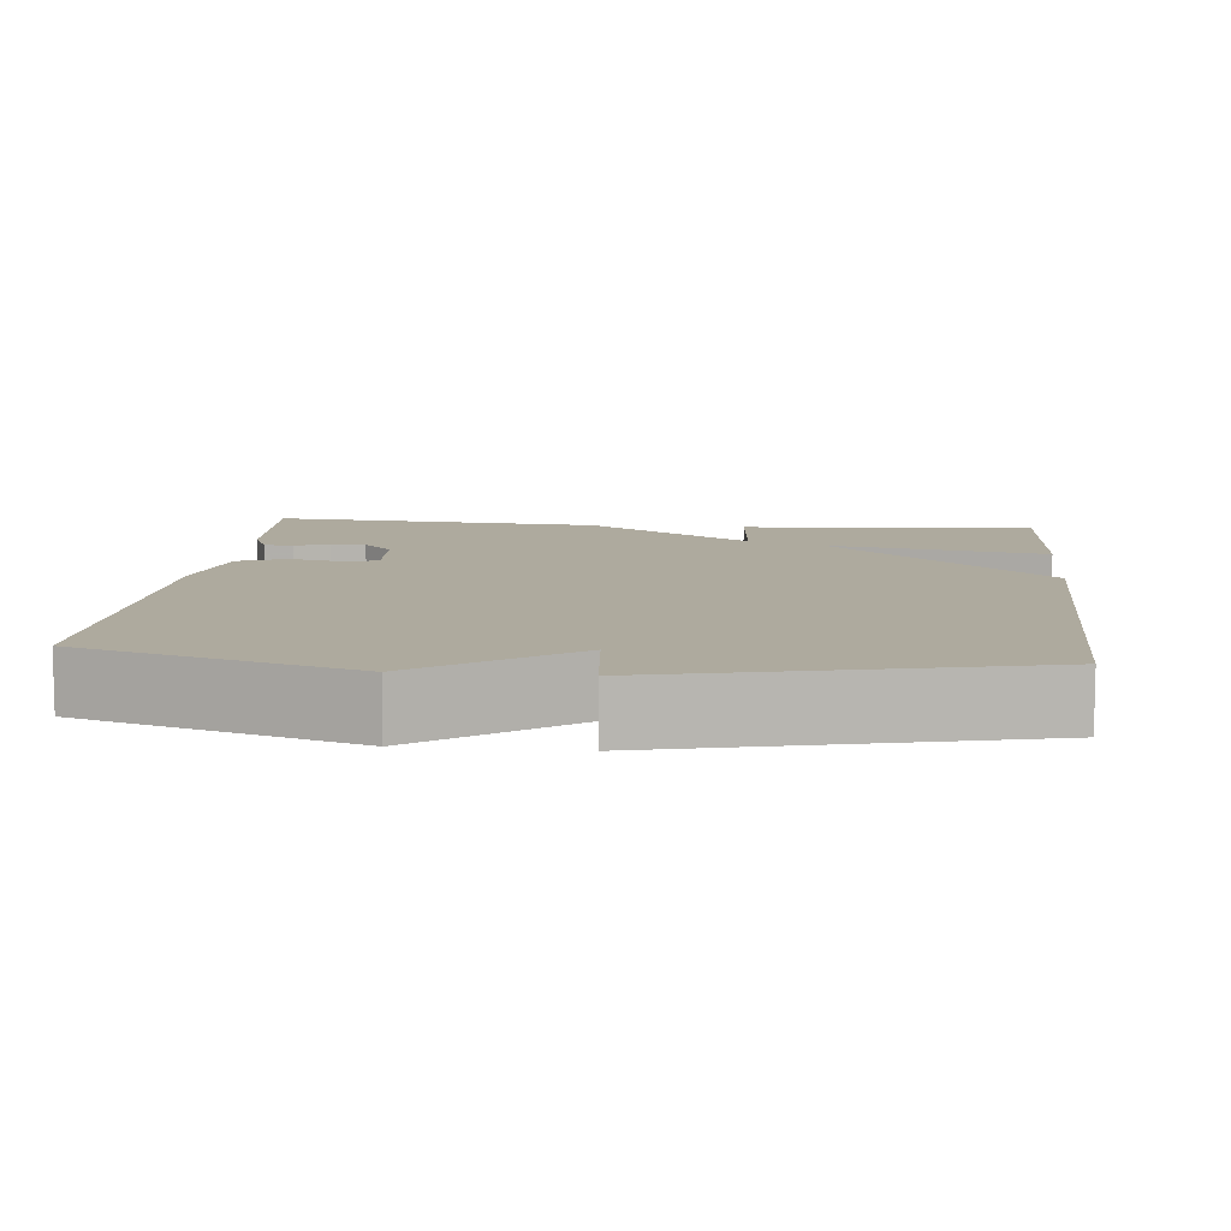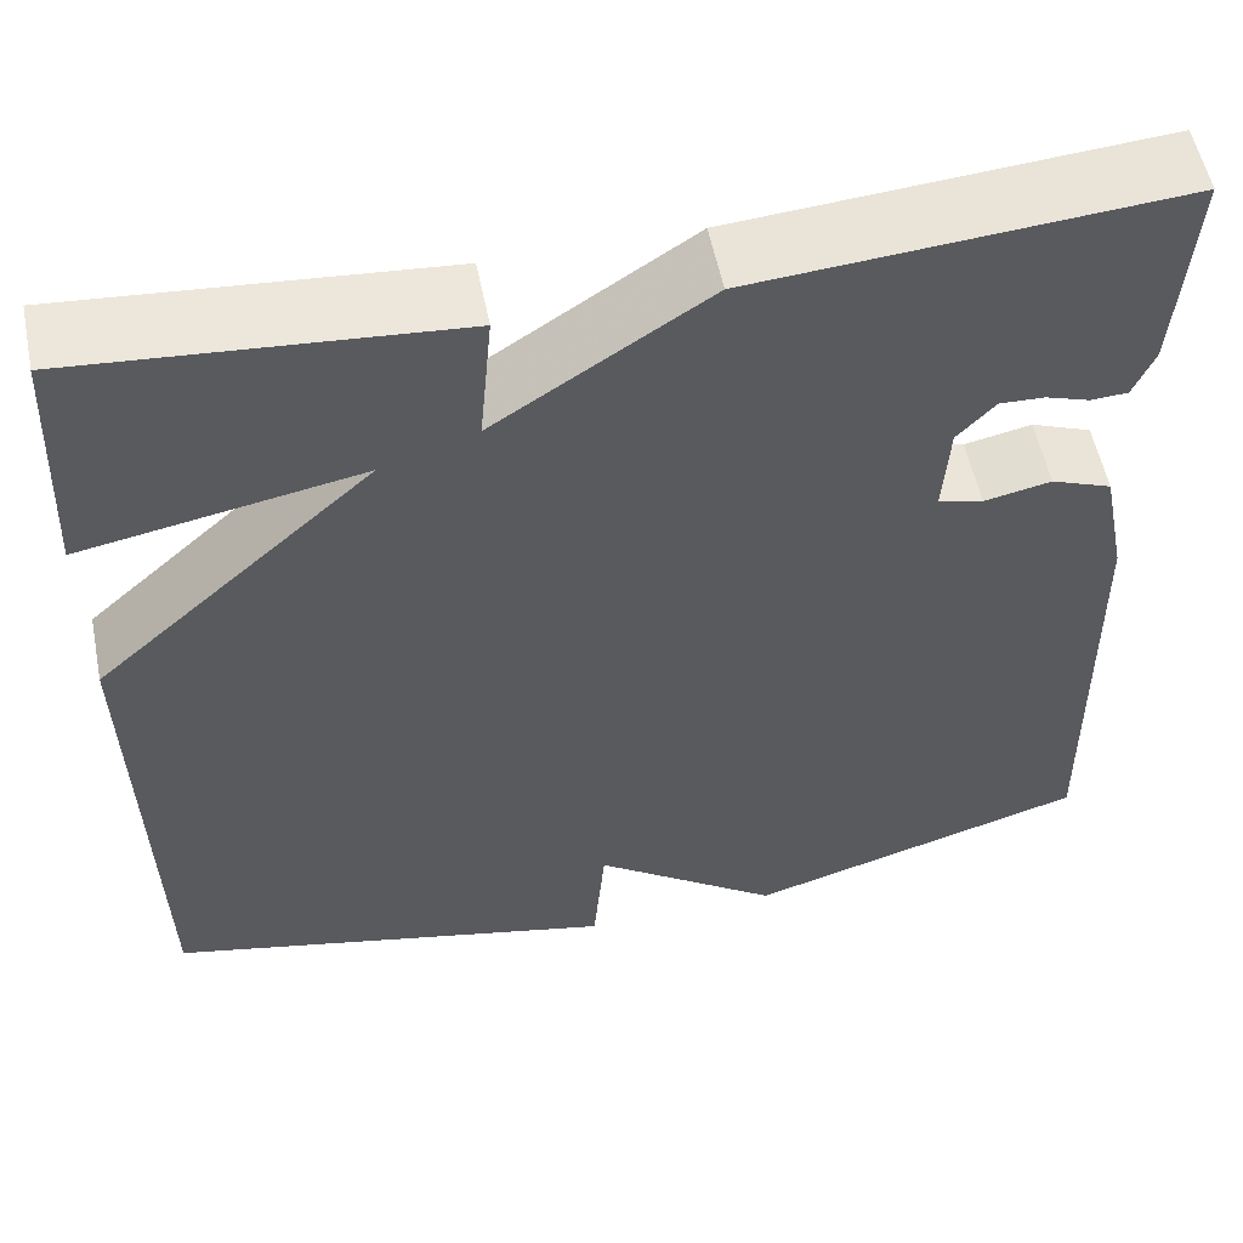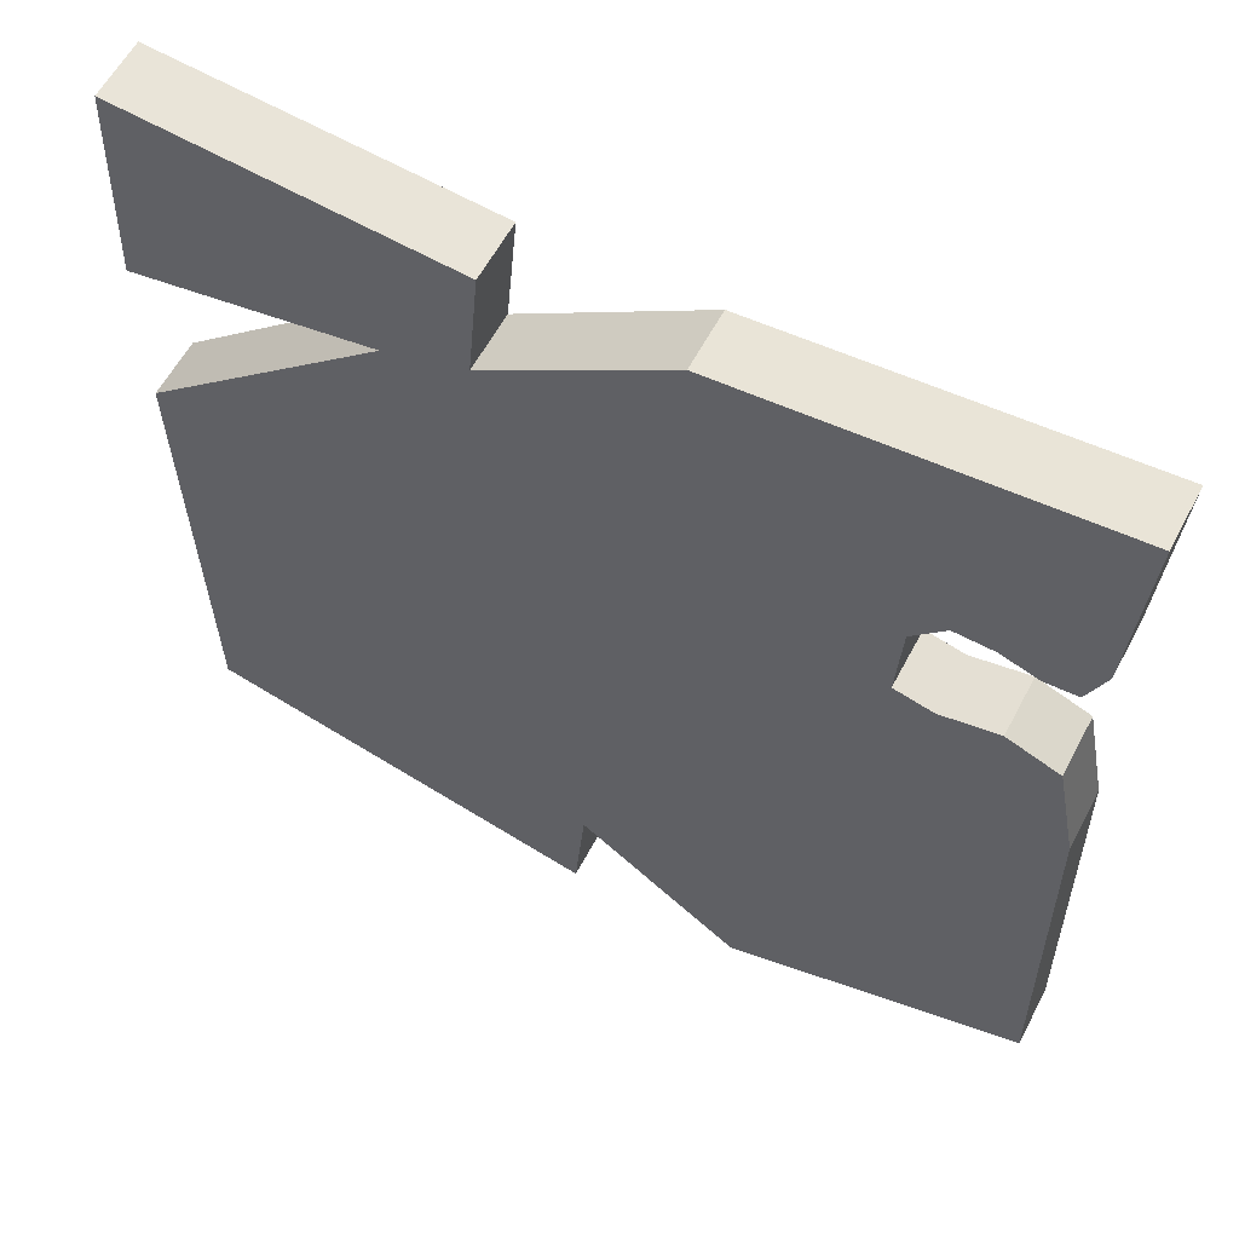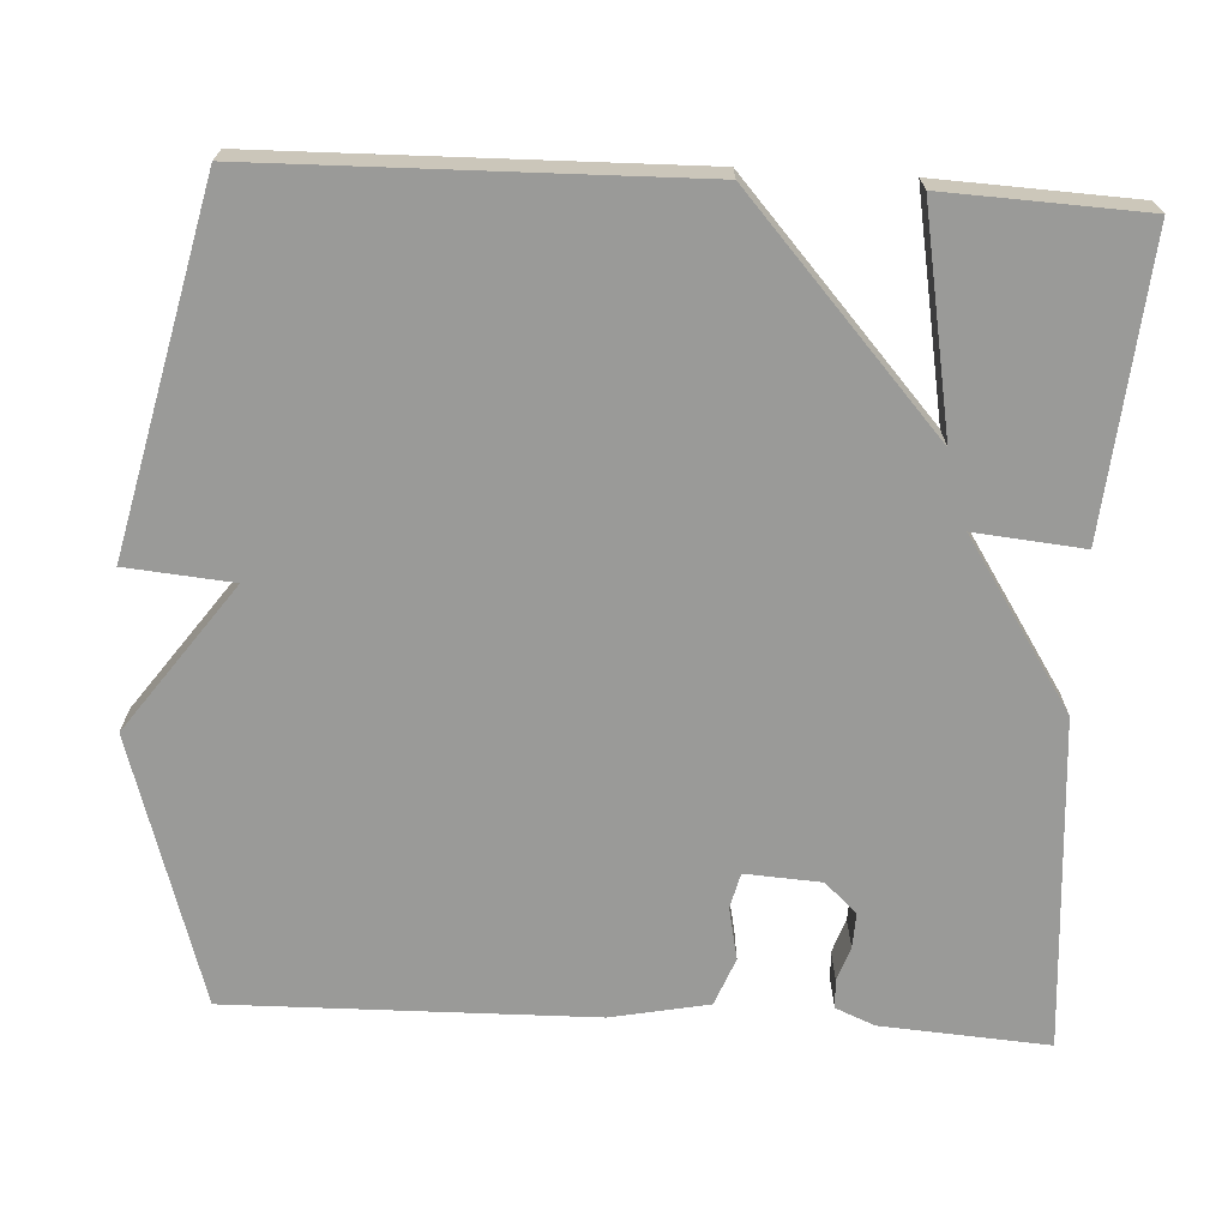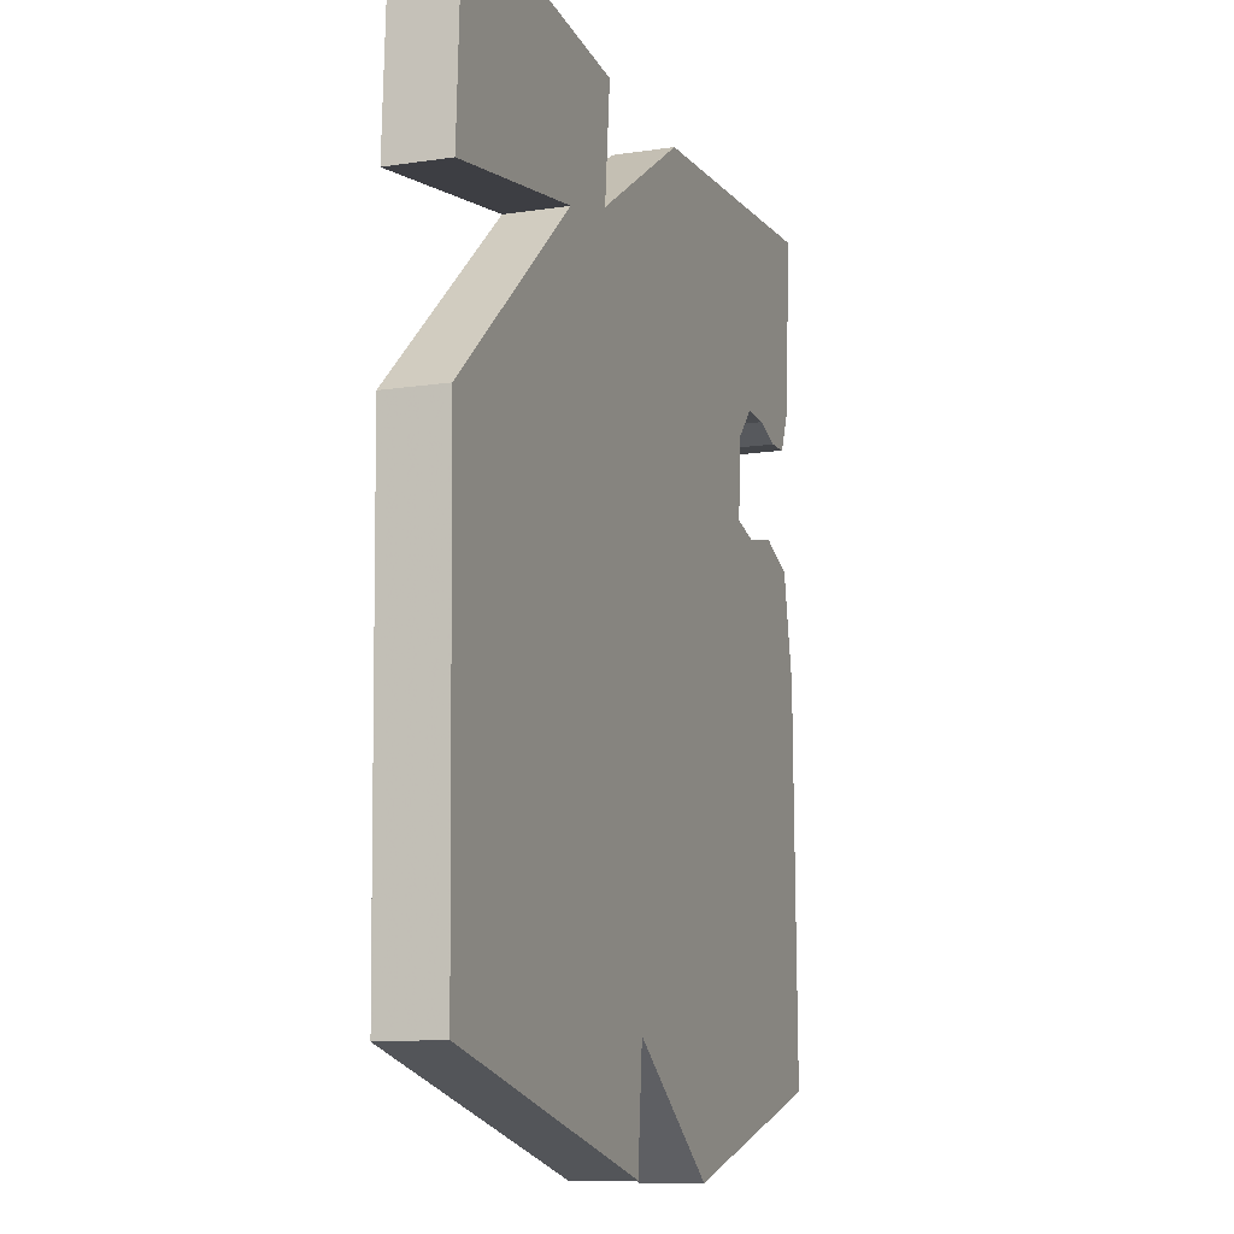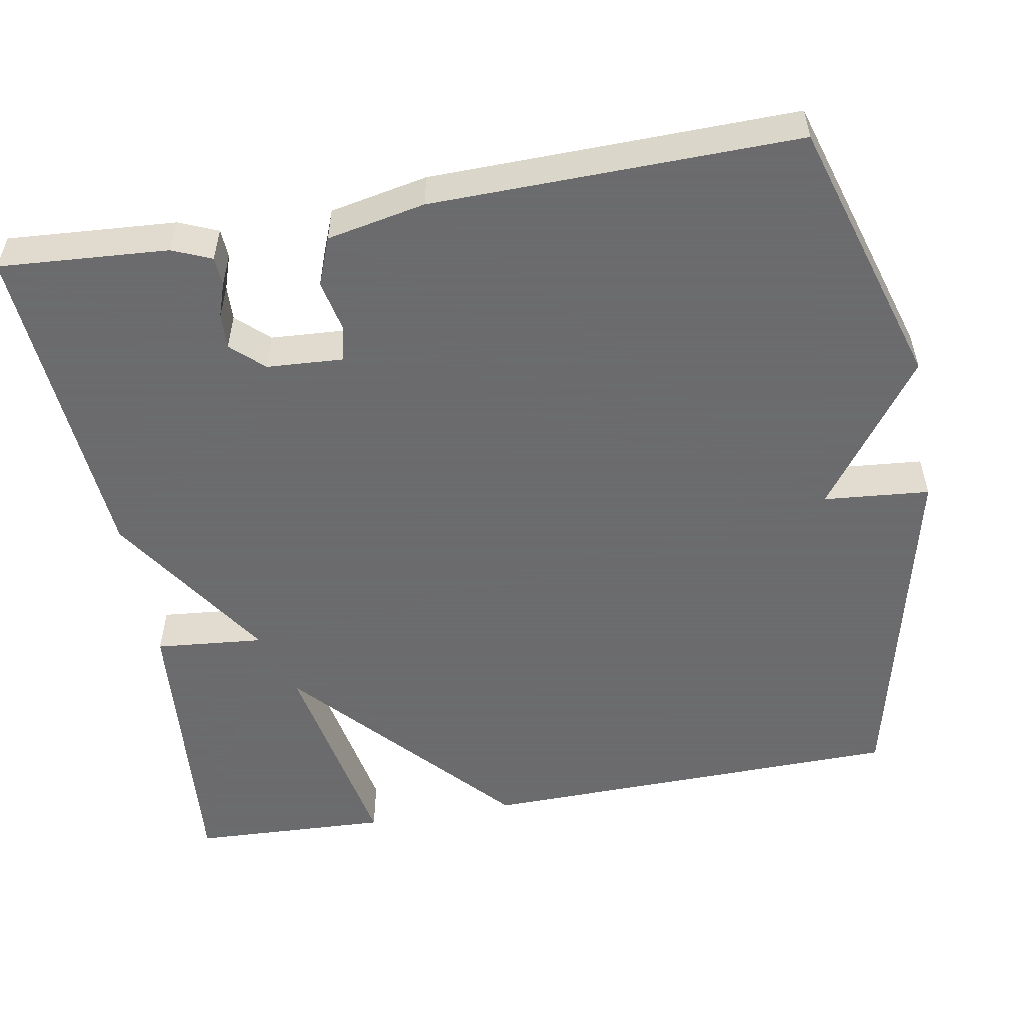
<metadata>
{"format":"obj","ext":"obj","renderer":"f3d","projection":"perspective","resolution":1024,"background":"white","views":[{"elev":9.3,"azim":-174.4,"up":"+Y"},{"elev":55.6,"azim":-11.4,"up":"+Z"},{"elev":59.3,"azim":27.7,"up":"+Z"},{"elev":-69.2,"azim":-93.2,"up":"+Y"},{"elev":-11.8,"azim":-70.2,"up":"+Z"},{"elev":-53.5,"azim":100.1,"up":"+Y"}]}
</metadata>
<code>
v -0.5 0.07 0.5
v -0.124 0.07 0.468
v -0.137 0.07 0.329
v 0.076 0.07 0.468
v 0.5 0.07 0.5
v 0.485 0.07 0.285
v 0.464 0.07 0.235
v 0.427 0.07 0.233
v 0.383 0.07 0.248
v 0.338 0.07 0.25
v 0.3 0.07 0.209
v 0.294 0.07 0.112
v 0.339 0.07 0.101
v 0.406 0.07 0.115
v 0.467 0.07 0.091
v 0.492 0.07 -0.034
v 0.5 0.07 -0.5
v 0.156 0.07 -0.605
v -0.032 0.07 -0.469
v -0.044 0.07 -0.605
v -0.5 0.07 -0.5
v -0.511 0.07 0.047
v -0.232 0.07 0.298
v -0.511 0.07 0.247
v -0.5 0 0.5
v -0.124 0 0.468
v -0.137 0 0.329
v 0.076 0 0.468
v 0.5 0 0.5
v 0.485 0 0.285
v 0.464 0 0.235
v 0.427 0 0.233
v 0.383 0 0.248
v 0.338 0 0.25
v 0.3 0 0.209
v 0.294 0 0.112
v 0.339 0 0.101
v 0.406 0 0.115
v 0.467 0 0.091
v 0.492 0 -0.034
v 0.5 0 -0.5
v 0.156 0 -0.605
v -0.032 0 -0.469
v -0.044 0 -0.605
v -0.5 0 -0.5
v -0.511 0 0.047
v -0.232 0 0.298
v -0.511 0 0.247
f 1 2 3
f 24 1 3
f 23 24 3
f 22 23 3
f 21 22 3
f 20 21 3
f 19 20 3
f 17 18 19
f 16 17 19
f 15 16 19
f 14 15 19
f 13 14 19
f 12 13 19
f 19 3 4
f 12 19 4
f 11 12 4
f 10 11 4 5
f 9 10 5 6
f 6 7 8 9
f 27 26 25
f 27 25 48
f 27 48 47
f 27 47 46
f 27 46 45
f 27 45 44
f 27 44 43
f 43 42 41
f 43 41 40
f 43 40 39
f 43 39 38
f 43 38 37
f 43 37 36
f 28 27 43
f 28 43 36
f 28 36 35
f 29 28 35 34
f 30 29 34 33
f 33 32 31 30
f 1 25 26 2
f 2 26 27 3
f 3 27 28 4
f 4 28 29 5
f 5 29 30 6
f 6 30 31 7
f 7 31 32 8
f 8 32 33 9
f 9 33 34 10
f 10 34 35 11
f 11 35 36 12
f 12 36 37 13
f 13 37 38 14
f 14 38 39 15
f 15 39 40 16
f 16 40 41 17
f 17 41 42 18
f 18 42 43 19
f 19 43 44 20
f 20 44 45 21
f 21 45 46 22
f 22 46 47 23
f 23 47 48 24
f 24 48 25 1

</code>
